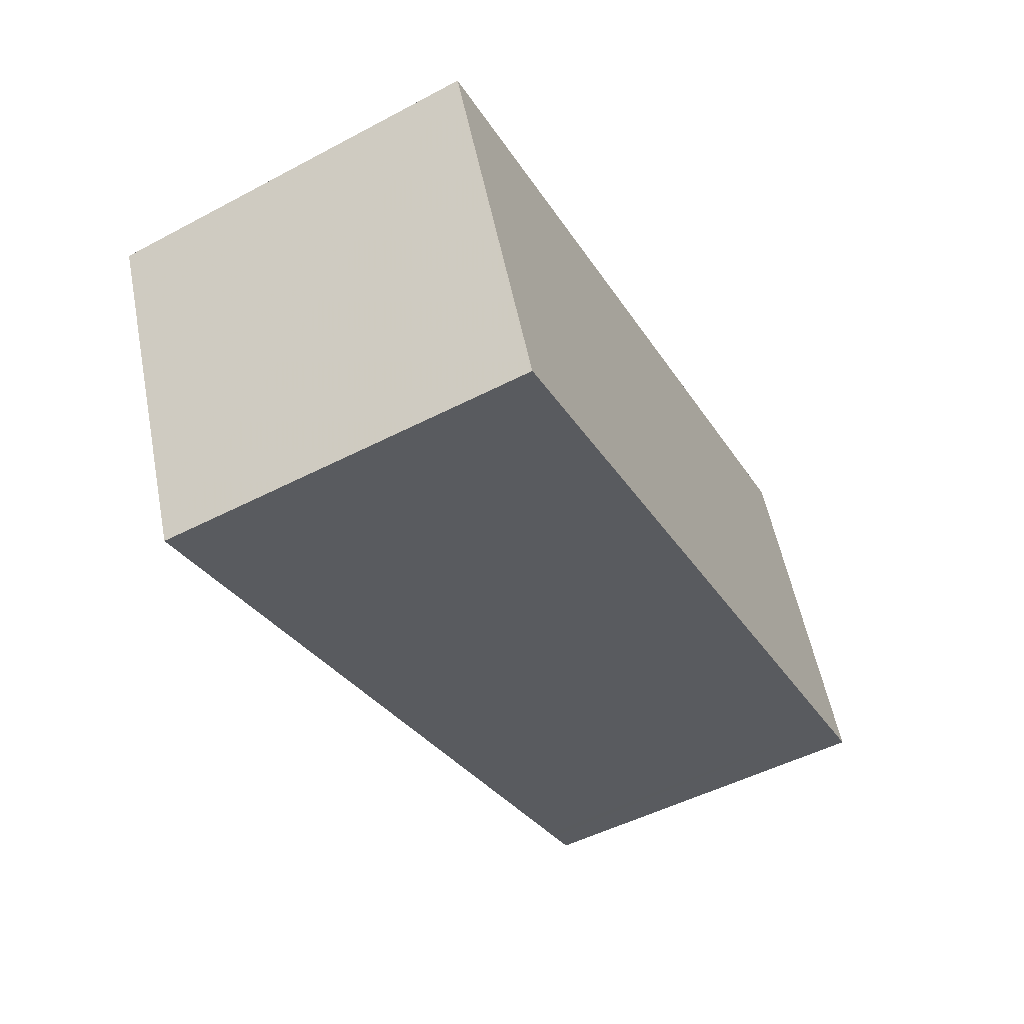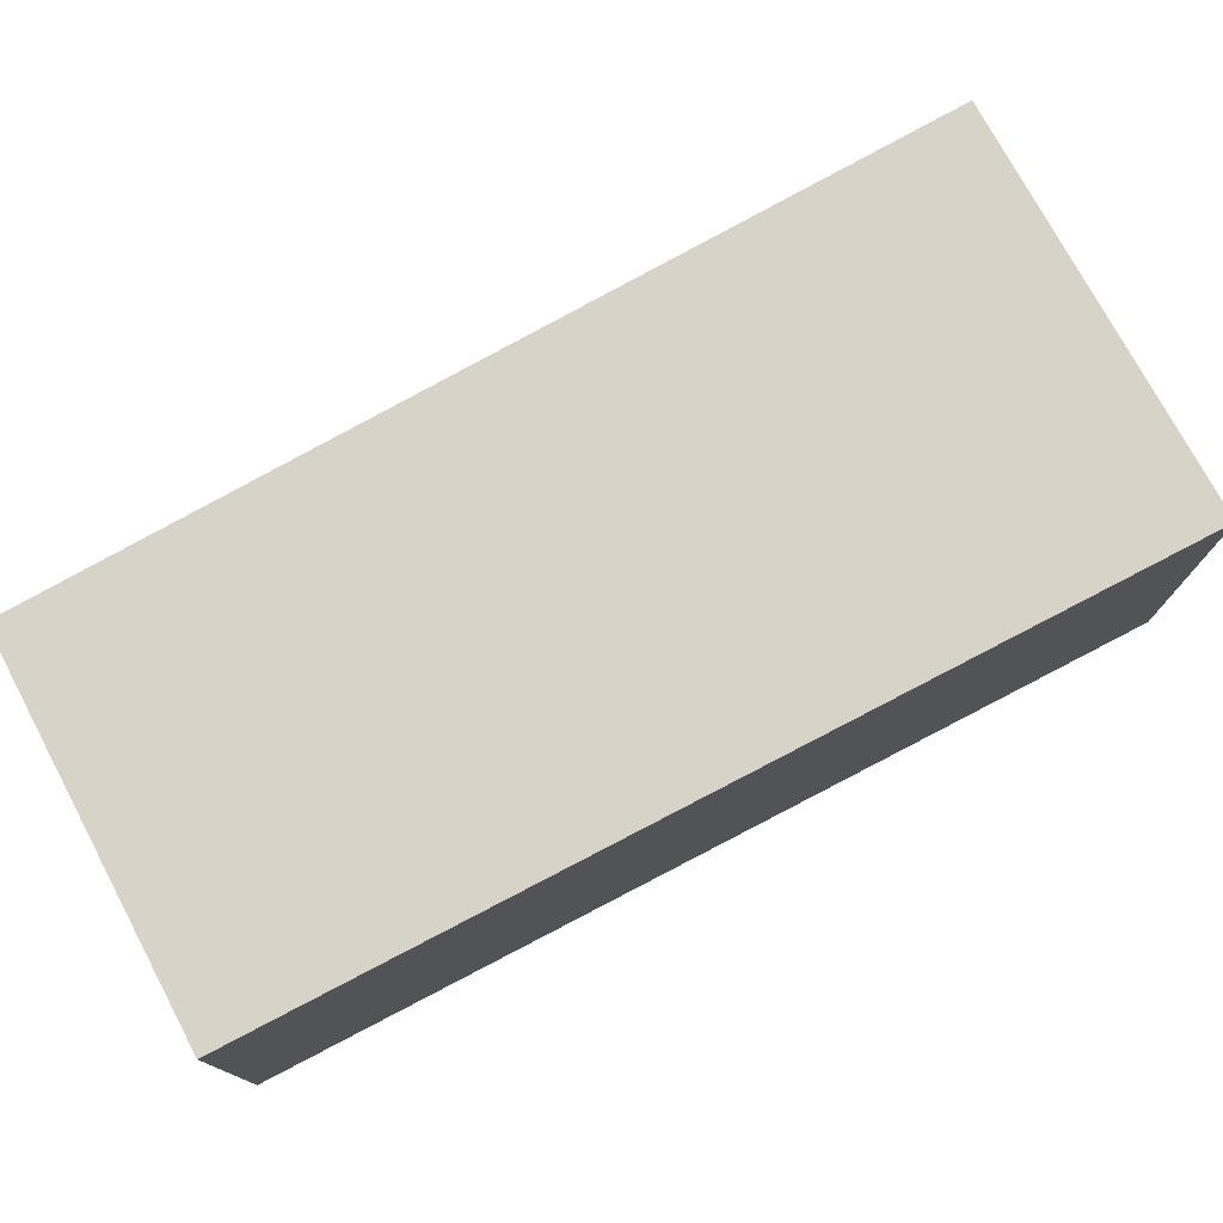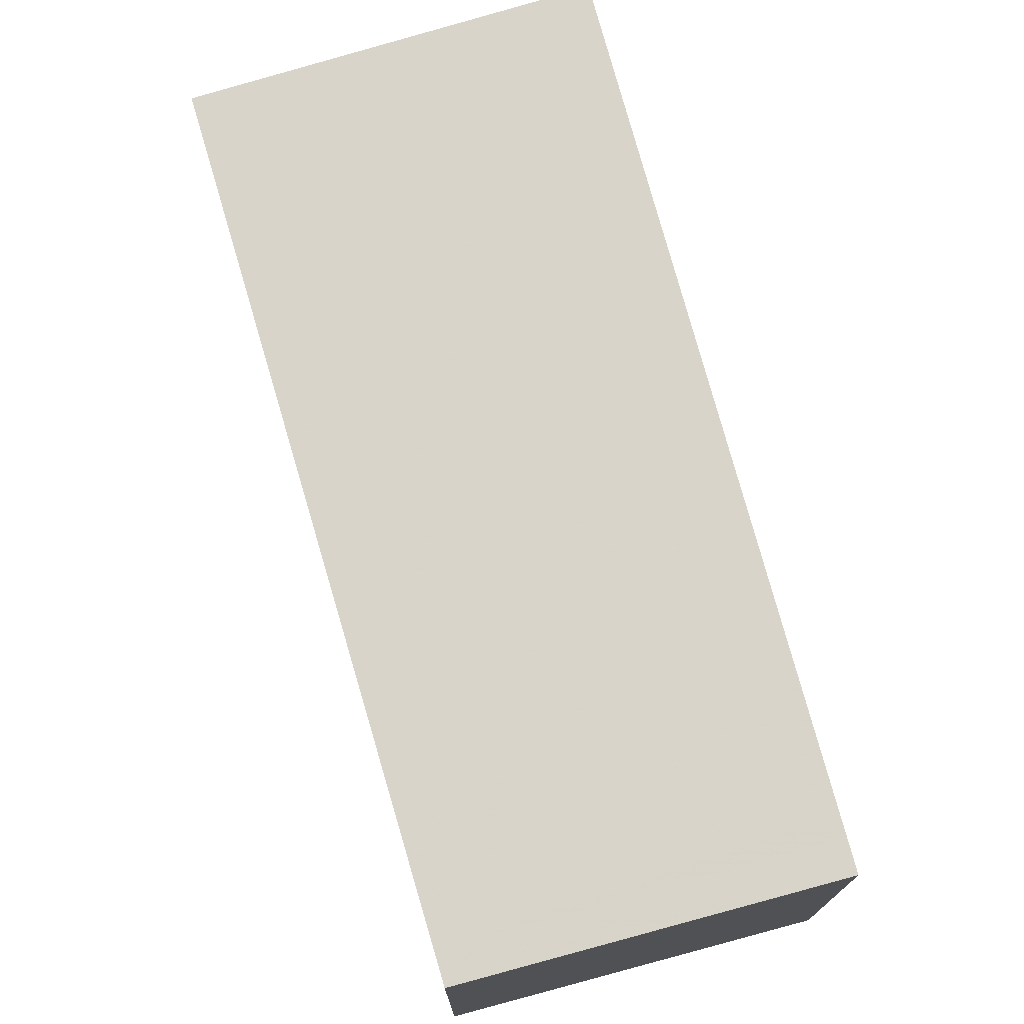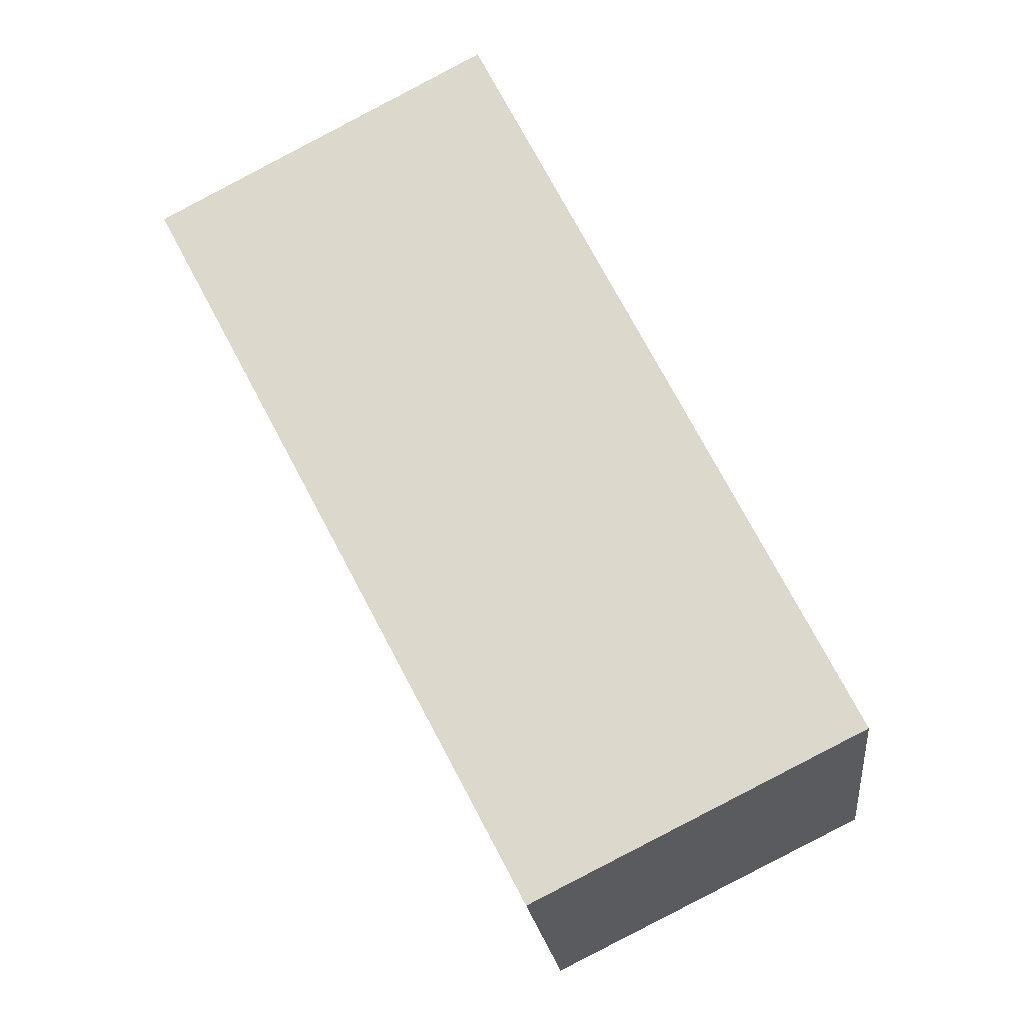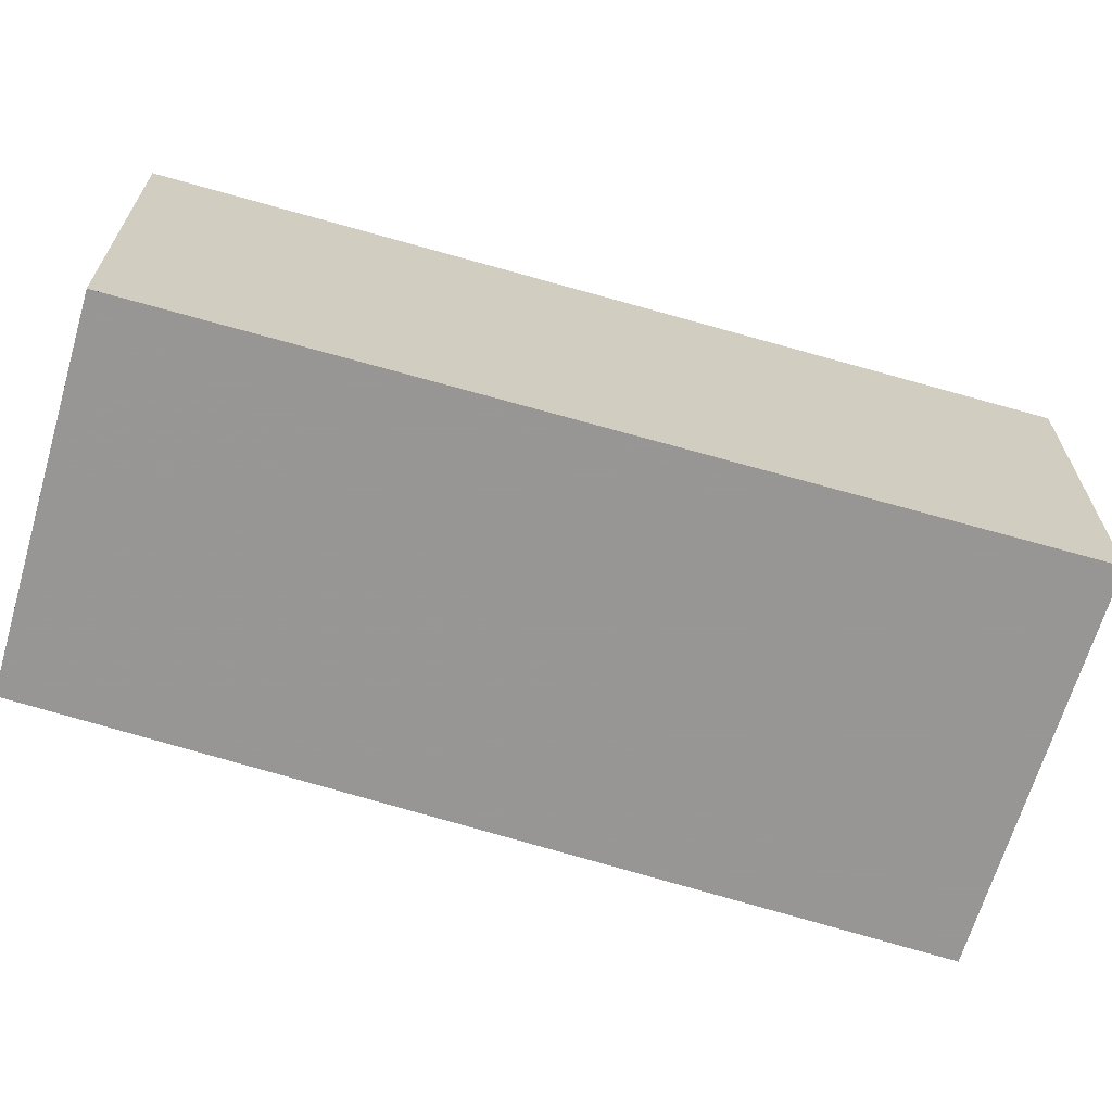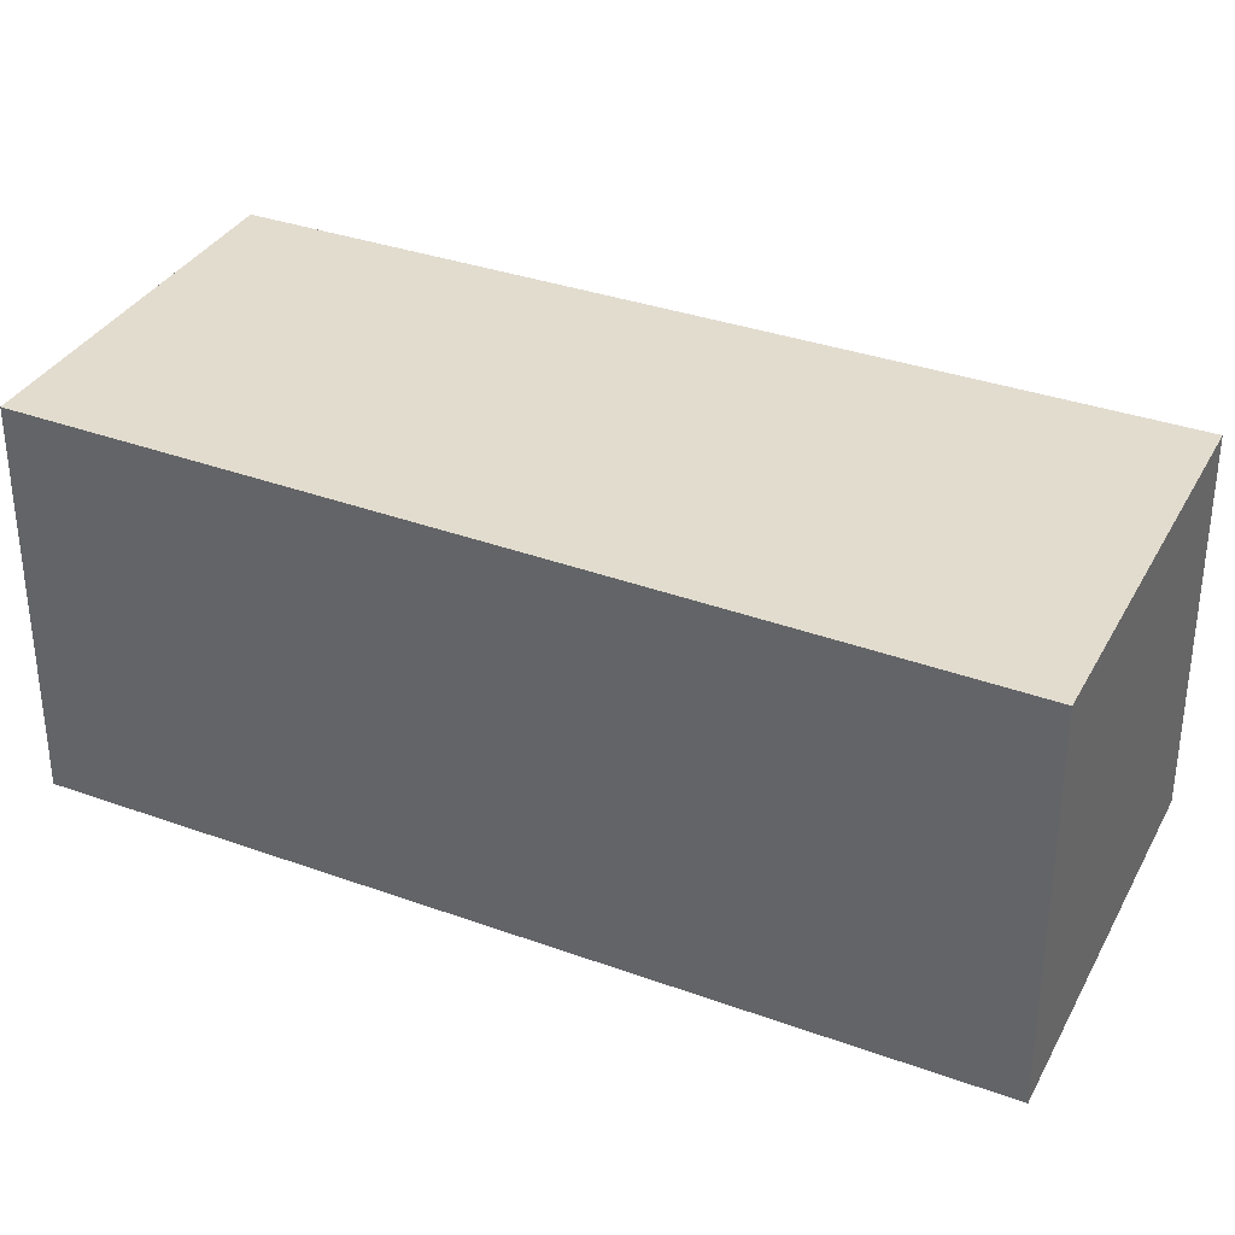
<metadata>
{"format":"obj","ext":"obj","renderer":"f3d","projection":"perspective","resolution":1024,"background":"white","views":[{"elev":54.4,"azim":-11.0,"up":"+Y"},{"elev":78.1,"azim":88.5,"up":"+Z"},{"elev":74.8,"azim":11.0,"up":"+Z"},{"elev":-21.4,"azim":6.3,"up":"+Y"},{"elev":-68.0,"azim":100.2,"up":"+Z"},{"elev":35.7,"azim":141.8,"up":"+Z"}]}
</metadata>
<code>
v -1825 -2113 2.455
v -1823 -2118 2.467
v -1825 -2119 2.408
v -1828 -2114 2.392
v -1823 -2118 2.467
v -1825 -2119 2.408
v -1828 -2114 2.392
v -1825 -2113 2.455
v -1828 -2114 2.392
v -1828 -2114 2.392
v -1825 -2119 2.408
v -1825 -2113 2.454
v -1825 -2113 2.454
v -1823 -2118 2.466
v -1823 -2118 2.466
v -1823 -2118 2.466
v -1825 -2119 2.407
v -1825 -2119 2.408
v -1823 -2118 2.467
v -1825 -2119 2.407
v -1825 -2113 2.455
v -1825 -2113 2.455
v -1825 -2113 0
v -1825 -2113 0
v -1823 -2118 2.467
v -1823 -2118 2.467
v -1823 -2118 0
v -1823 -2118 0
v -1825 -2119 2.408
v -1825 -2119 2.408
v -1825 -2119 0
v -1825 -2119 0
v -1828 -2114 2.392
v -1828 -2114 2.392
v -1828 -2114 0
v -1828 -2114 -4.441e-16
v -1823 -2118 2.467
v -1823 -2118 2.467
v -1823 -2118 0
v -1823 -2118 0
v -1825 -2119 2.407
v -1825 -2119 2.408
v -1825 -2119 0
v -1825 -2119 0
v -1828 -2114 2.392
v -1828 -2114 2.392
v -1828 -2114 -4.441e-16
v -1828 -2114 0
v -1823 -2118 2.466
v -1825 -2113 2.455
v -1825 -2113 0
v -1823 -2118 0
v -1825 -2113 2.454
v -1828 -2114 2.392
v -1828 -2114 -4.441e-16
v -1825 -2113 4.441e-16
v -1825 -2113 2.455
v -1825 -2113 2.454
v -1825 -2113 4.441e-16
v -1825 -2113 0
v -1823 -2118 2.467
v -1823 -2118 2.466
v -1823 -2118 0
v -1823 -2118 0
v -1825 -2119 2.408
v -1825 -2119 2.408
v -1825 -2119 -4.441e-16
v -1825 -2119 0
v -1825 -2119 2.408
v -1823 -2118 2.467
v -1823 -2118 0
v -1825 -2119 -4.441e-16
v -1828 -2114 2.392
v -1825 -2119 2.407
v -1825 -2119 0
v -1828 -2114 -4.441e-16
v -1825 -2113 0
v -1823 -2118 0
v -1825 -2119 0
v -1828 -2114 0
f 15 14 11 17
f 19 18 11 14
f 13 9 10 12
f 9 7 4 10
f 17 11 6 20
f 12 1 8 13
f 16 5 14 15
f 15 13 8 16
f 17 9 13 15
f 18 3 6 11
f 14 5 2 19
f 20 7 9 17
f 22 23 24 21
f 26 27 28 25
f 30 31 32 29
f 34 35 36 33
f 38 39 40 37
f 42 43 44 41
f 46 47 48 45
f 50 51 52 49
f 54 55 56 53
f 58 59 60 57
f 62 63 64 61
f 66 67 68 65
f 70 71 72 69
f 74 75 76 73
f 78 79 80 77

</code>
